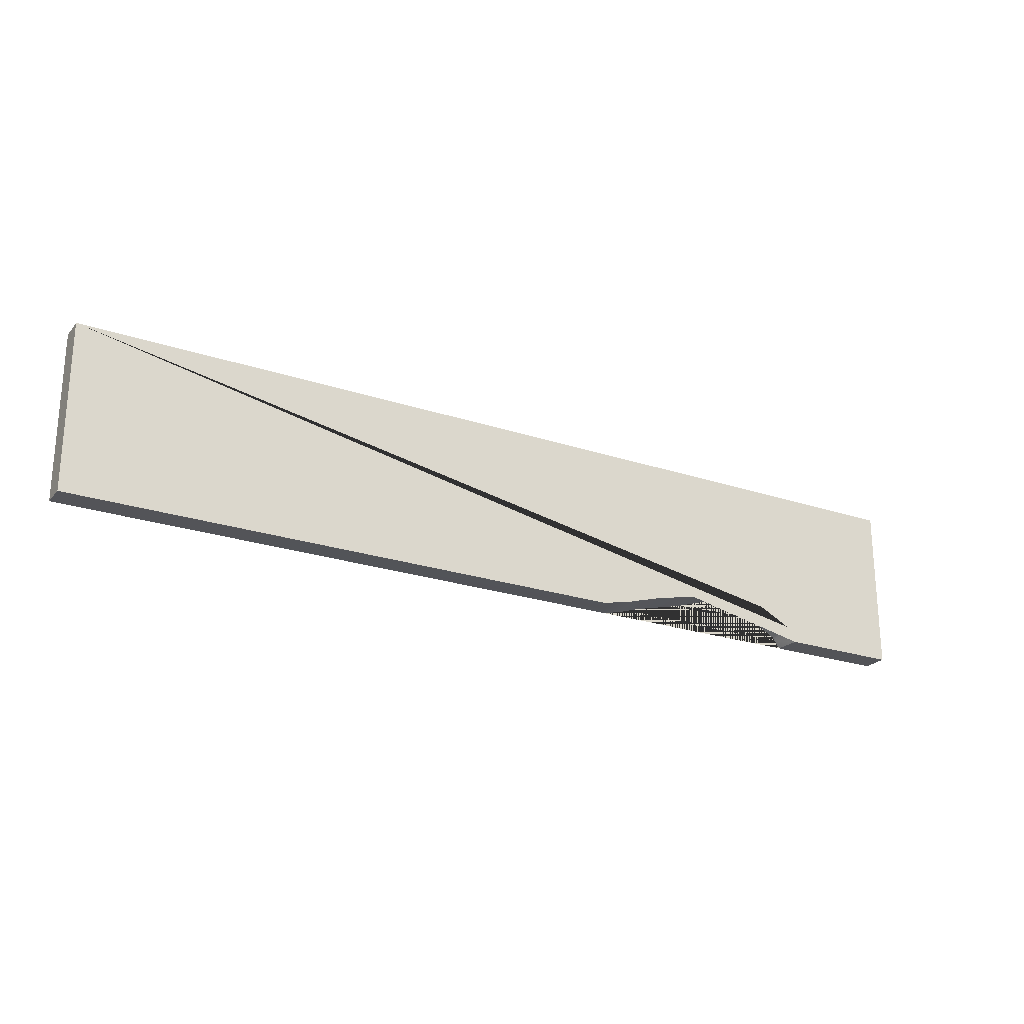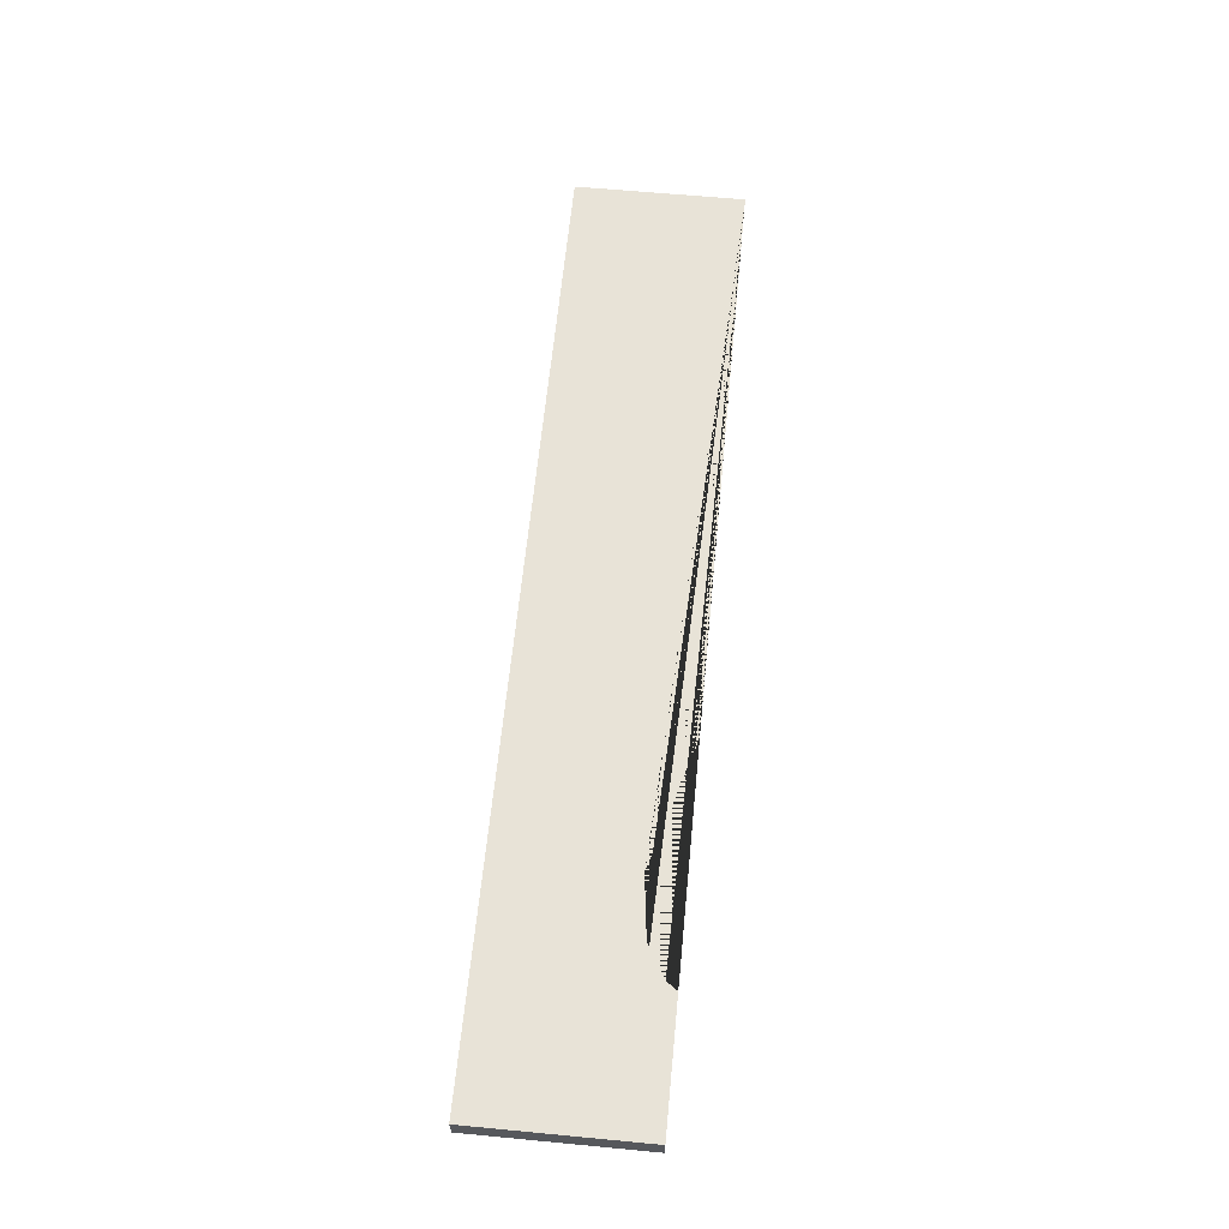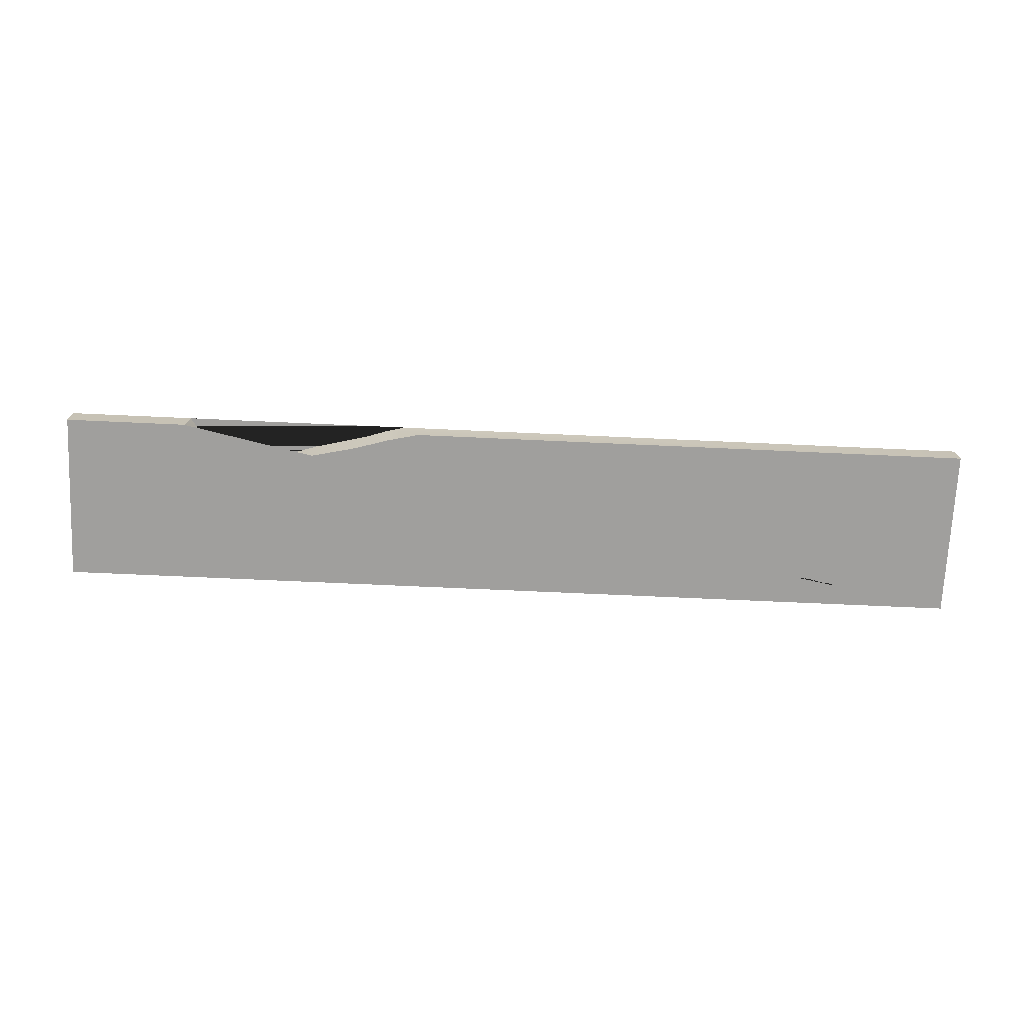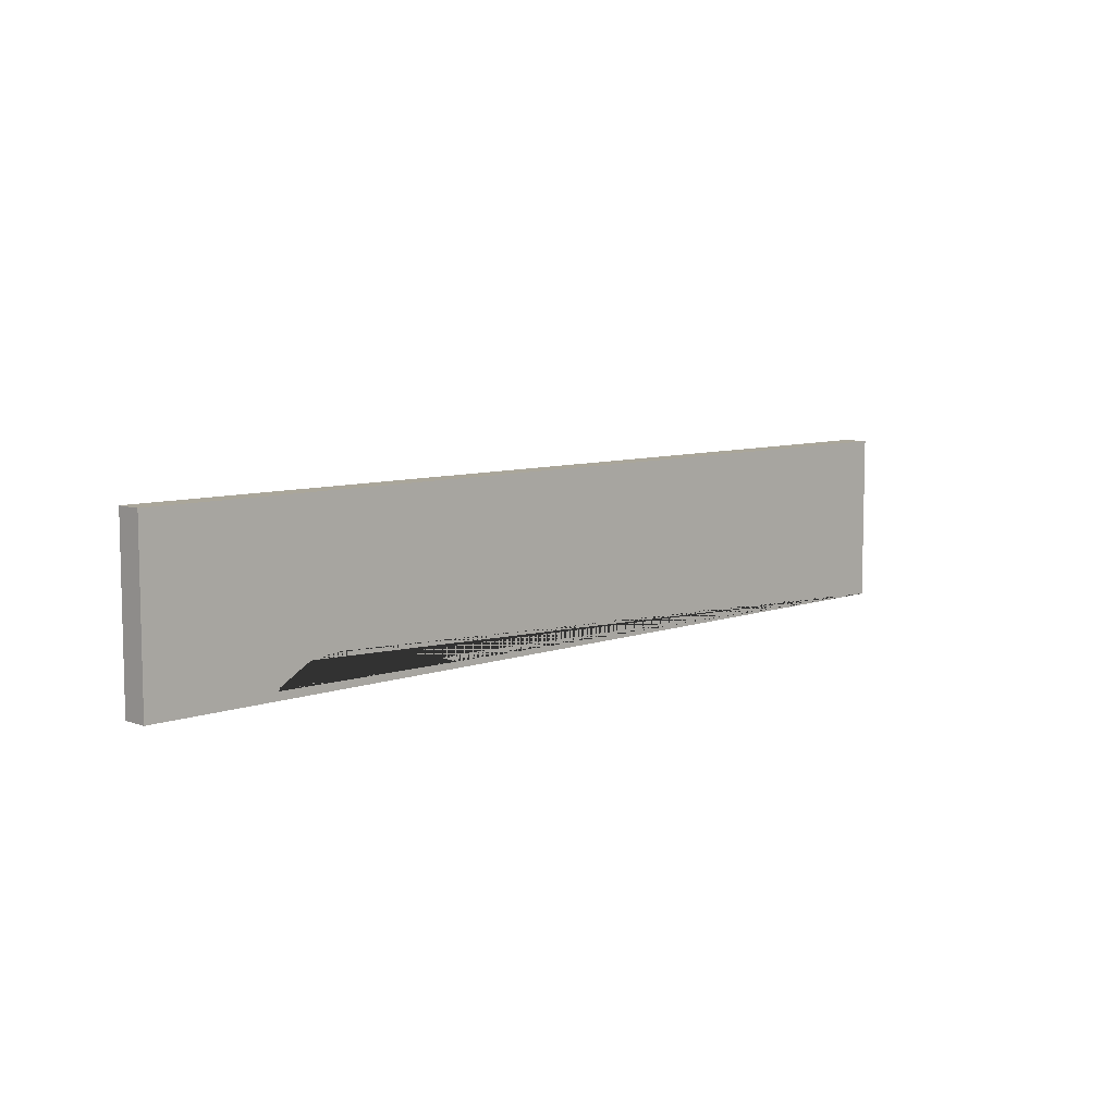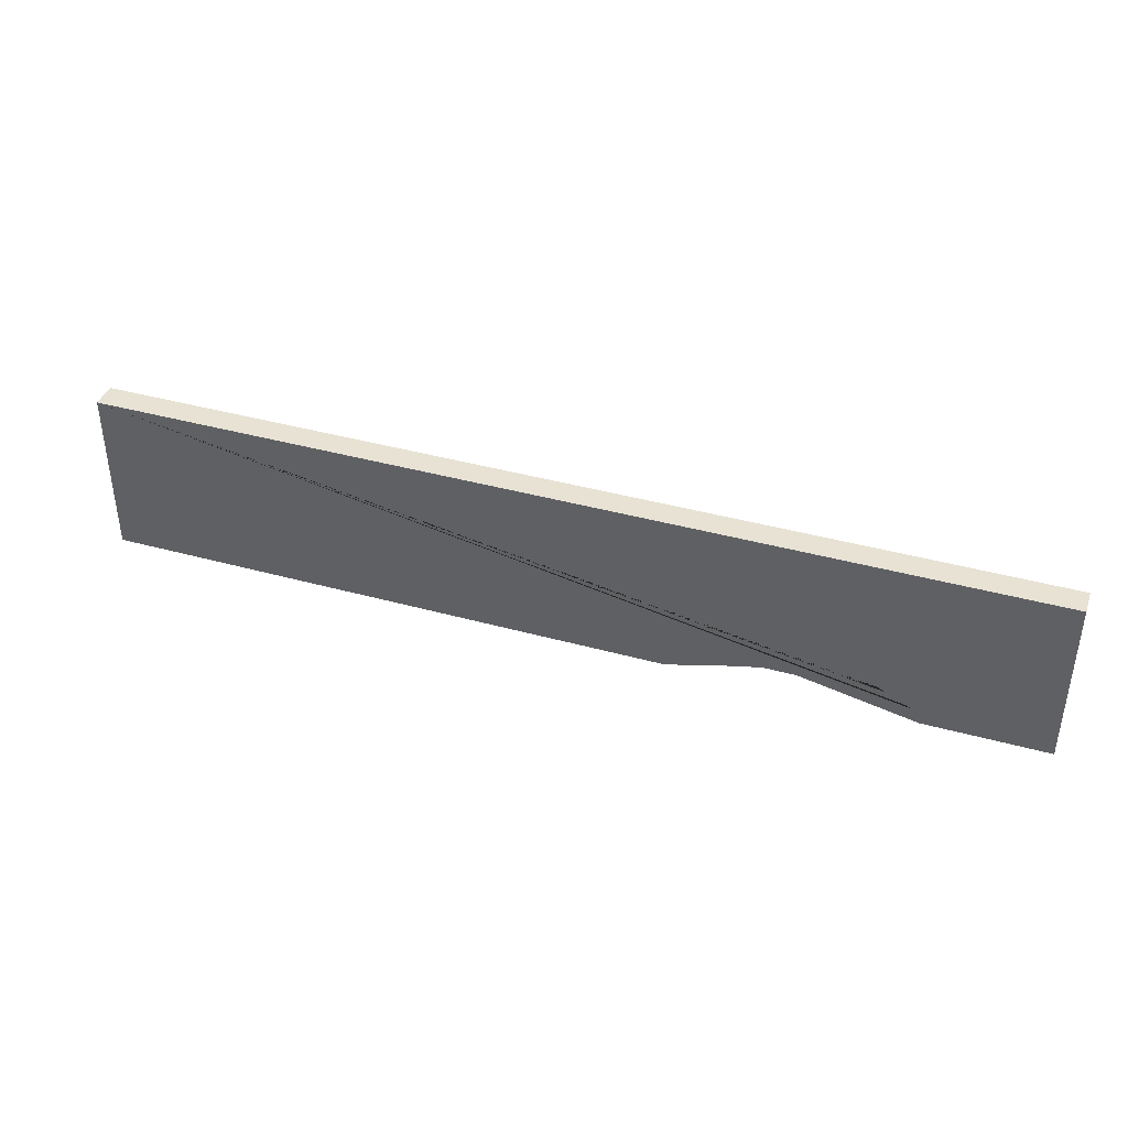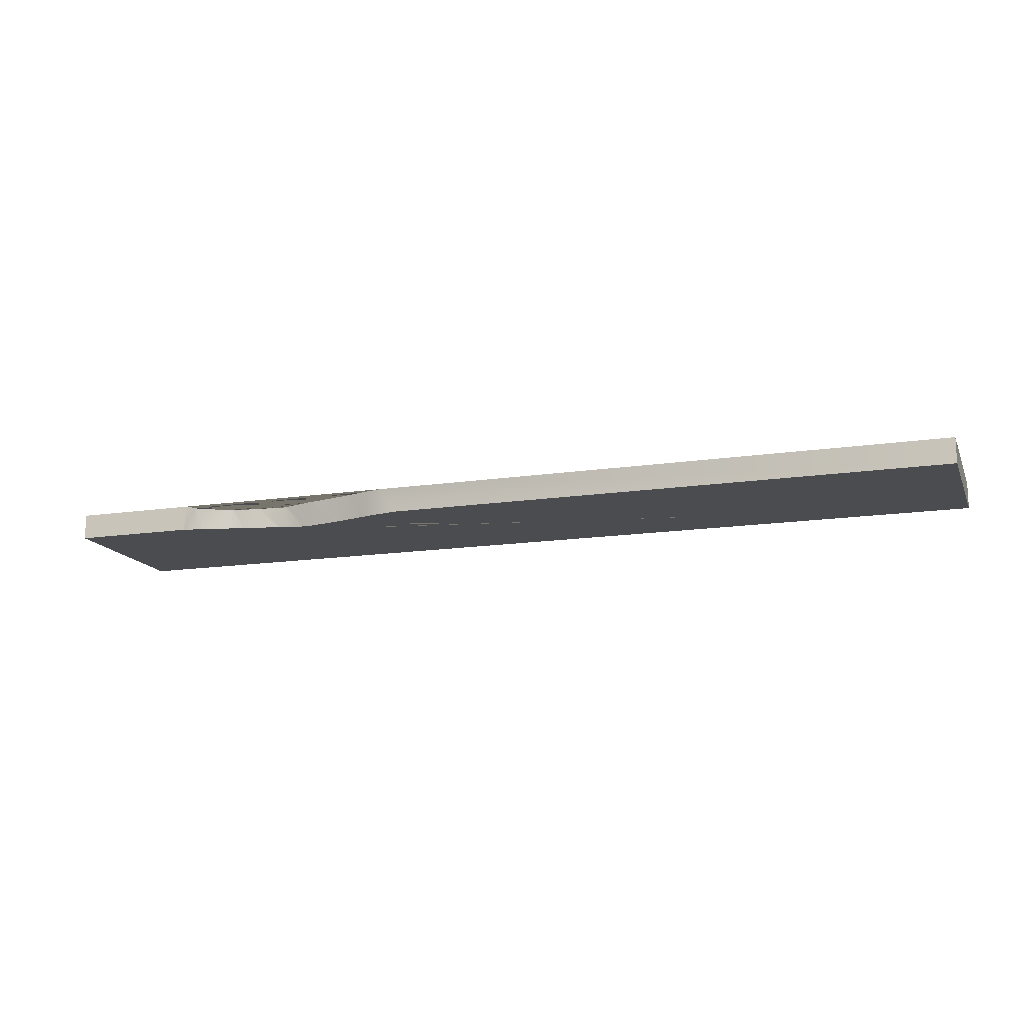
<metadata>
{"format":"obj","ext":"obj","renderer":"f3d","projection":"perspective","resolution":1024,"background":"white","views":[{"elev":-23.6,"azim":-29.4,"up":"+Z"},{"elev":62.1,"azim":95.5,"up":"+Y"},{"elev":-71.3,"azim":177.4,"up":"+Y"},{"elev":7.8,"azim":134.7,"up":"+Z"},{"elev":40.0,"azim":18.9,"up":"+Z"},{"elev":-15.0,"azim":-162.0,"up":"+Y"}]}
</metadata>
<code>
o desk_h800_break6
v -1.2 0.033 -0.2175
v -1.2 -0.033 -0.2175
v 1.2 0.033 -0.2175
v 1.2 -0.033 -0.2175
v -1.2 0.033 0.2175
v -1.2 -0.033 0.2175
v 1.2 0.033 0.2175
v 1.2 -0.033 0.2175
v 0.8864 -0.02436 -0.2175
v 0.8819 0.033 -0.2175
v 0.8672 0.033 -0.1968
v 0.8626 0.033 -0.1893
v 0.8873 -0.033 -0.2175
v 0.8629 -0.033 -0.1779
v 0.7923 0.033 -0.1492
v 0.8506 -0.033 -0.1709
v 0.7797 0.033 -0.1427
v 0.778 -0.033 -0.1336
v 0.7159 0.033 -0.134
v 0.7727 0.033 -0.1424
v 0.7279 -0.033 -0.1303
v 0.7378 -0.033 -0.1318
v 0.7001 0.033 -0.1329
v 0.6369 -0.033 -0.124
v 0.627 0.033 -0.1249
v 0.6241 -0.033 -0.1226
v 0.6147 0.033 -0.1286
v 0.5535 -0.033 -0.1434
v 0.5393 0.033 -0.1536
v 0.5403 -0.033 -0.1478
v 0.5227 0.033 -0.1574
v 0.445 -0.033 -0.1695
v 0.4137 0.033 -0.1849
v 0.426 -0.033 -0.1743
v 0.4015 0.033 -0.1884
v 0.3557 -0.033 -0.1947
v 0.3484 0.033 -0.2061
v 0.3465 -0.033 -0.1978
v 0.2801 -0.001388 -0.2175
v 0.3018 0.033 -0.2175
v 0.329 0.033 -0.2106
v 0.2622 -0.033 -0.2175
f 1 5 7 3 10 11 12 15 17 20 19 23 25 27 29 31 33 35 37 41 40
f 4 3 7 8
f 8 7 5 6
f 6 2 42 38 36 34 32 30 28 26 24 21 22 18 16 14 13 4 8
f 2 1 40 39 42
f 6 5 1 2
f 17 18 22 20
f 15 16 18 17
f 19 21 24 23
f 25 26 28 27
f 33 34 36 35
f 27 28 30 29
f 13 9 10 3 4
f 29 30 32 31
f 20 22 21 19
f 35 36 38 37
f 12 14 16 15
f 37 38 42 39 41
f 31 32 34 33
f 23 24 26 25
f 41 39 40
f 9 11 10
f 11 9 13 14 12

</code>
